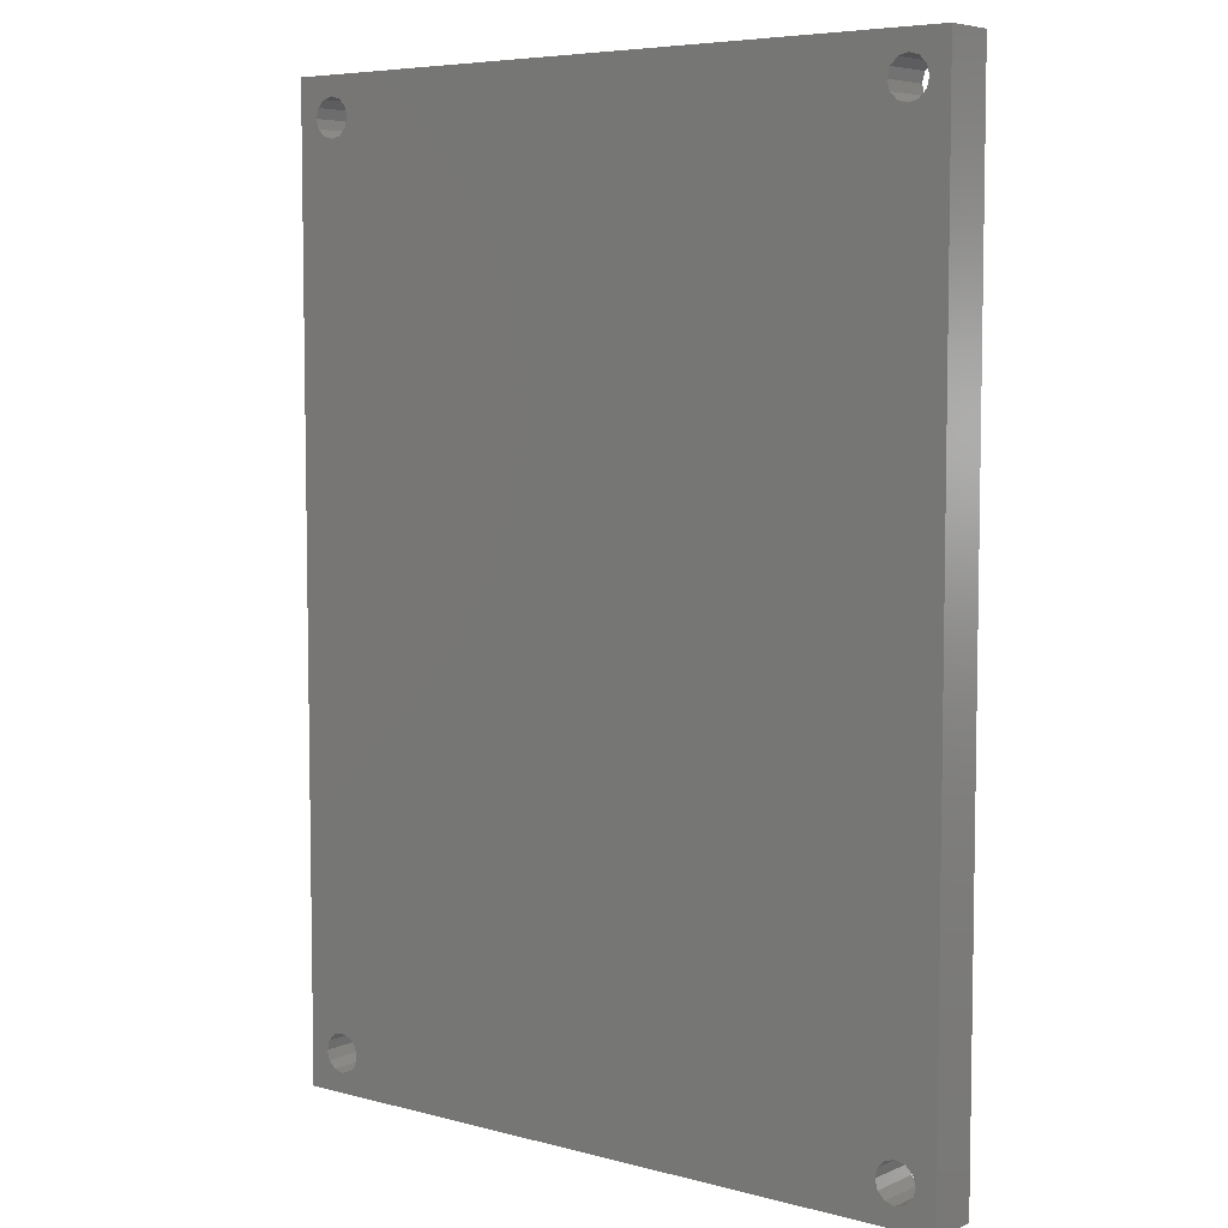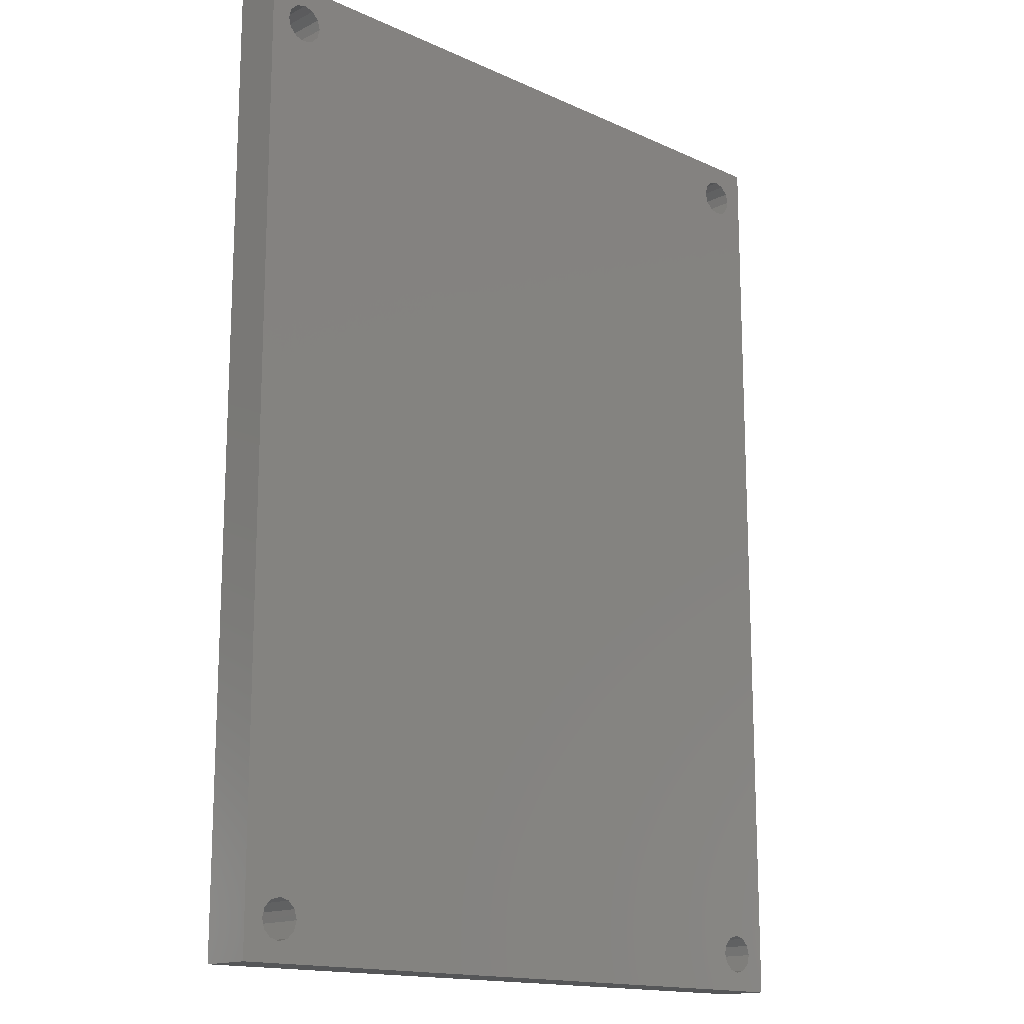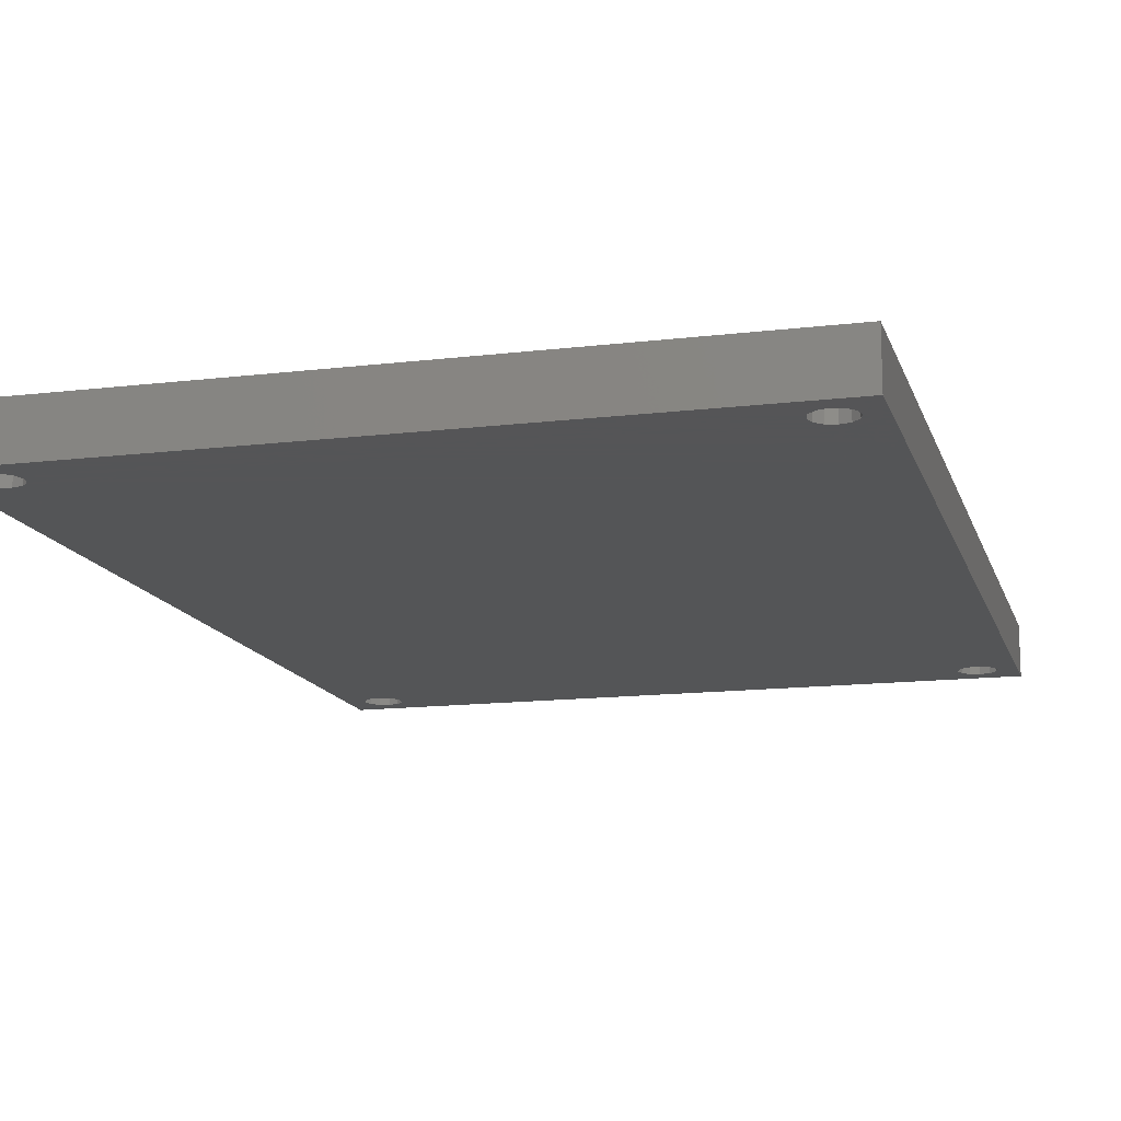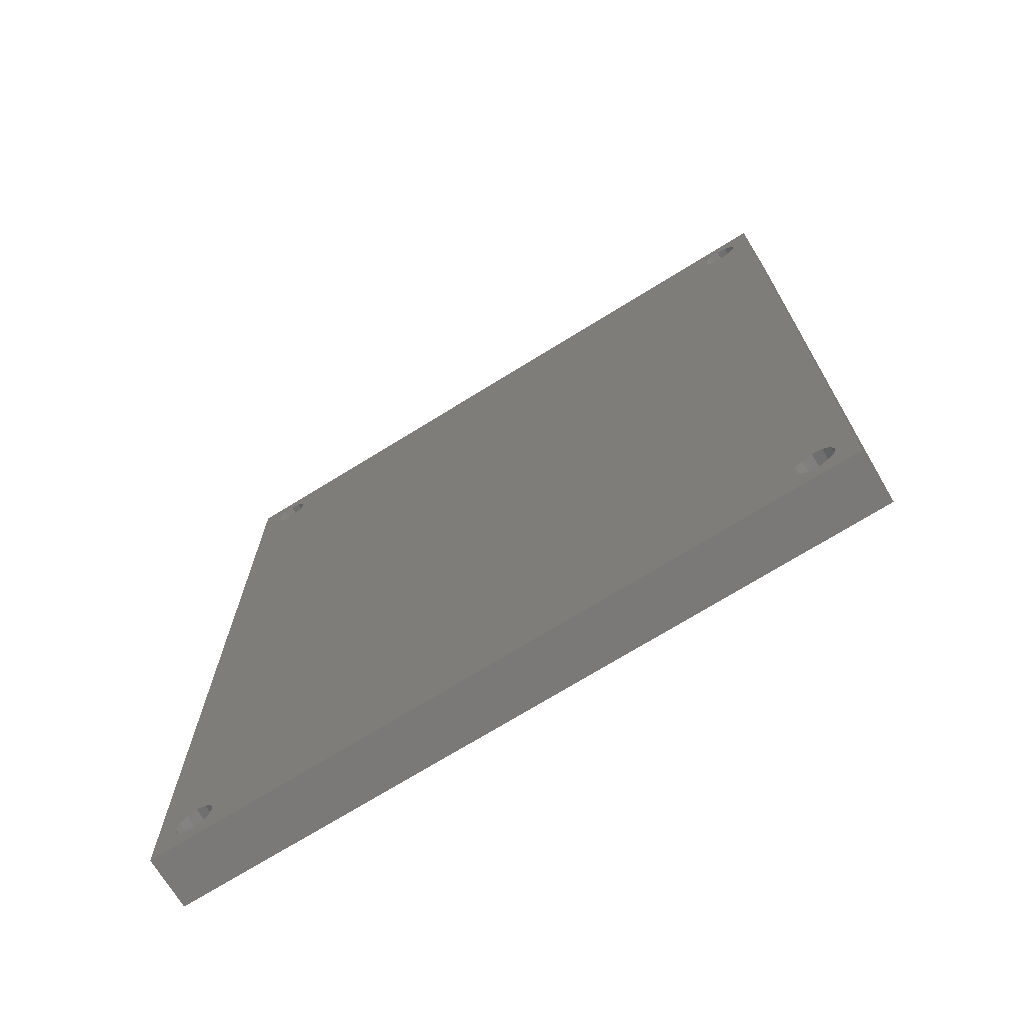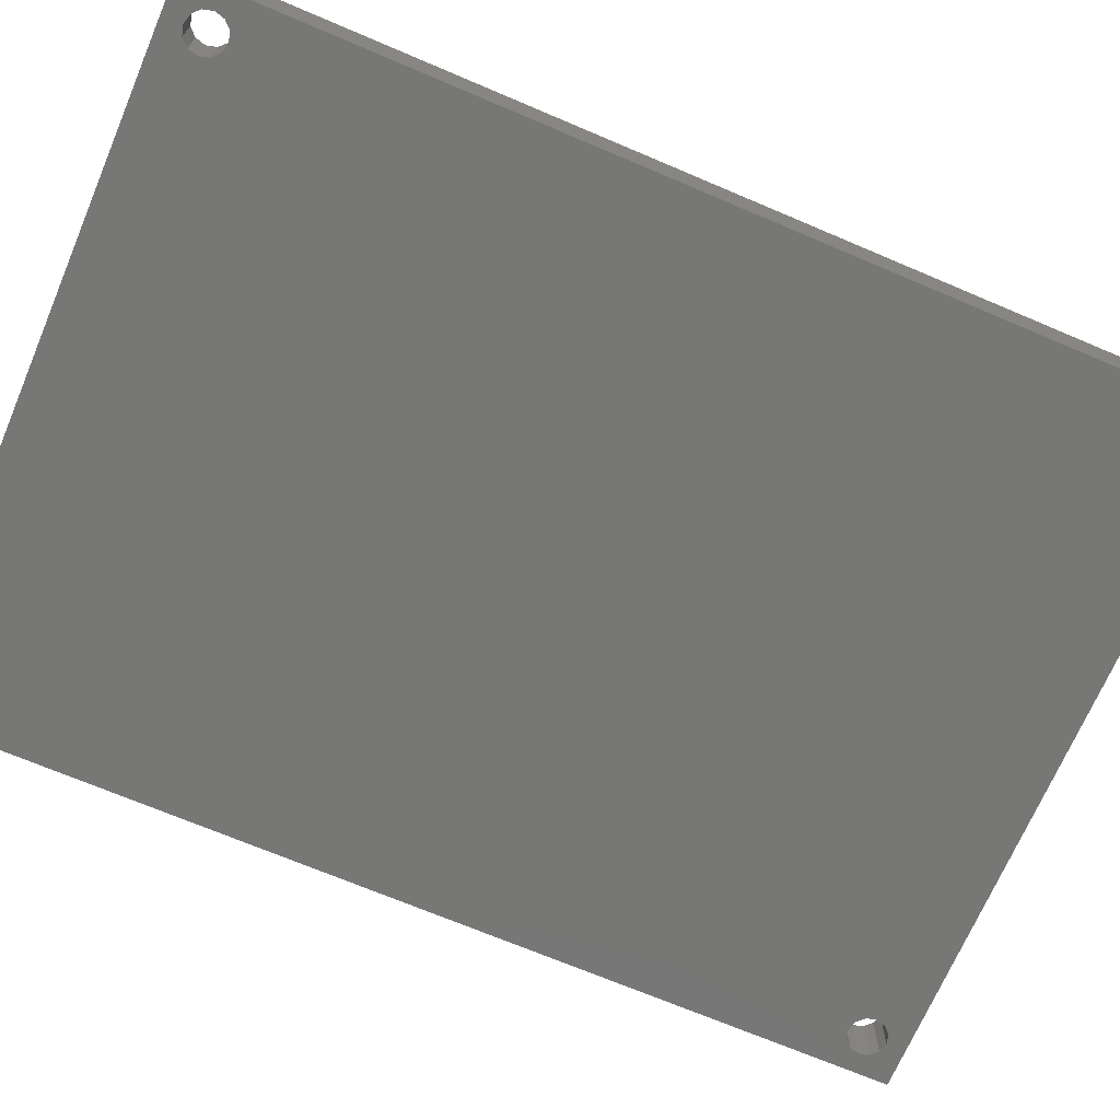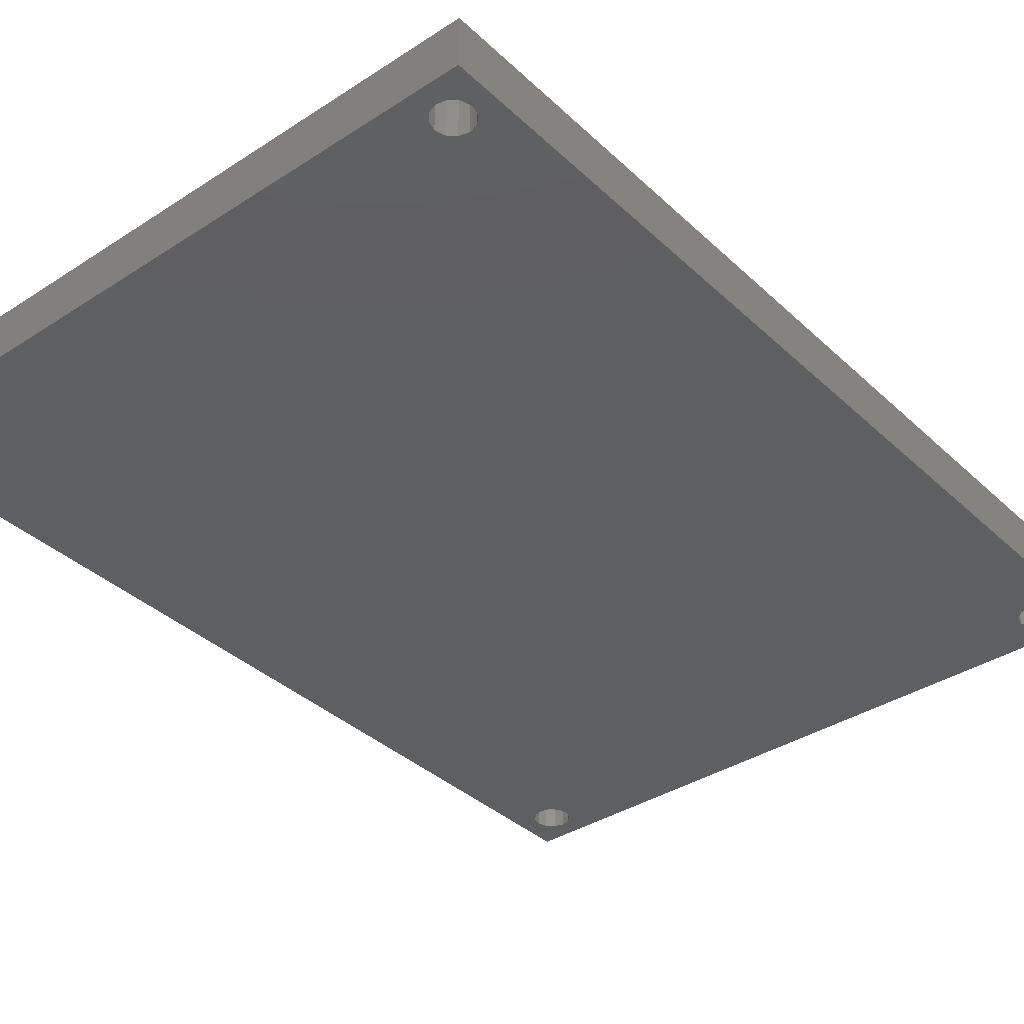
<metadata>
{"format":"stl","ext":"stl","renderer":"f3d","projection":"perspective","resolution":1024,"background":"white","views":[{"elev":6.1,"azim":38.4,"up":"+Y"},{"elev":-15.5,"azim":136.3,"up":"+Y"},{"elev":-14.1,"azim":-165.0,"up":"+Z"},{"elev":-72.3,"azim":-148.3,"up":"+Y"},{"elev":-69.6,"azim":-113.1,"up":"+Z"},{"elev":-36.9,"azim":40.0,"up":"+Z"}]}
</metadata>
<code>
# stl→obj: 104 verts, 220 faces
v -22.5 44 0
v -22.7 44.75 4
v -22.7 44.75 0
v -22.5 44 4
v -25.5 44 4
v -25.3 44.75 0
v -25.3 44.75 4
v -25.5 44 0
v -24 45.5 0
v -23.25 45.3 4
v -24 45.5 4
v -23.25 45.3 0
v -24.75 45.3 0
v -24.75 45.3 4
v -25.3 43.25 4
v -25.3 43.25 0
v -22.7 43.25 0
v -22.7 43.25 4
v -23.25 42.7 0
v -24 42.5 4
v -23.25 42.7 4
v -24 42.5 0
v -24.75 42.7 4
v -24.75 42.7 0
v 25.5 44 0
v 25.3 44.75 4
v 25.3 44.75 0
v 25.5 44 4
v 23.25 45.3 0
v 24 45.5 4
v 23.25 45.3 4
v 24 45.5 0
v 24.75 45.3 4
v 24.75 45.3 0
v 22.7 44.75 4
v 22.7 44.75 0
v 24.75 42.7 0
v 24 42.5 4
v 24.75 42.7 4
v 24 42.5 0
v 22.5 44 4
v 22.5 44 0
v 25.3 43.25 4
v 25.3 43.25 0
v 22.7 43.25 4
v 22.7 43.25 0
v 23.25 42.7 4
v 23.25 42.7 0
v -22.5 -24 0
v -22.7 -23.25 4
v -22.7 -23.25 0
v -22.5 -24 4
v -25.5 -24 4
v -25.3 -23.25 0
v -25.3 -23.25 4
v -25.5 -24 0
v -24 -22.5 0
v -23.25 -22.7 4
v -24 -22.5 4
v -23.25 -22.7 0
v -24.75 -22.7 0
v -24.75 -22.7 4
v -23.25 -25.3 0
v -24 -25.5 4
v -23.25 -25.3 4
v -24 -25.5 0
v -22.7 -24.75 0
v -22.7 -24.75 4
v -24.75 -25.3 4
v -24.75 -25.3 0
v -25.3 -24.75 4
v -25.3 -24.75 0
v 25.5 -24 0
v 25.3 -23.25 4
v 25.3 -23.25 0
v 25.5 -24 4
v 22.7 -24.75 4
v 22.5 -24 0
v 22.5 -24 4
v 22.7 -24.75 0
v 23.25 -22.7 0
v 24 -22.5 4
v 23.25 -22.7 4
v 24 -22.5 0
v 24.75 -22.7 4
v 24.75 -22.7 0
v 22.7 -23.25 4
v 22.7 -23.25 0
v 24.75 -25.3 0
v 24 -25.5 4
v 24.75 -25.3 4
v 24 -25.5 0
v 25.3 -24.75 0
v 25.3 -24.75 4
v 23.25 -25.3 4
v 23.25 -25.3 0
v -27 -27 0
v -27 47 4
v -27 47 0
v -27 -27 4
v 27 -27 4
v 27 47 4
v 27 47 0
v 27 -27 0
f 1 2 3
f 2 1 4
f 5 6 7
f 6 5 8
f 9 10 11
f 10 9 12
f 3 10 12
f 10 3 2
f 13 11 14
f 11 13 9
f 15 8 5
f 8 15 16
f 17 4 1
f 4 17 18
f 19 20 21
f 20 19 22
f 19 18 17
f 18 19 21
f 22 23 20
f 23 22 24
f 23 16 15
f 16 23 24
f 7 13 14
f 13 7 6
f 25 26 27
f 26 25 28
f 29 30 31
f 30 29 32
f 27 33 34
f 33 27 26
f 35 29 31
f 29 35 36
f 37 38 39
f 38 37 40
f 32 33 30
f 33 32 34
f 41 36 35
f 36 41 42
f 37 43 44
f 43 37 39
f 45 42 41
f 42 45 46
f 40 47 38
f 47 40 48
f 47 46 45
f 46 47 48
f 44 28 25
f 28 44 43
f 49 50 51
f 50 49 52
f 53 54 55
f 54 53 56
f 57 58 59
f 58 57 60
f 51 58 60
f 58 51 50
f 61 59 62
f 59 61 57
f 55 61 62
f 61 55 54
f 63 64 65
f 64 63 66
f 67 52 49
f 52 67 68
f 66 69 64
f 69 66 70
f 71 56 53
f 56 71 72
f 63 68 67
f 68 63 65
f 69 72 71
f 72 69 70
f 73 74 75
f 74 73 76
f 77 78 79
f 78 77 80
f 81 82 83
f 82 81 84
f 75 85 86
f 85 75 74
f 87 81 83
f 81 87 88
f 89 90 91
f 90 89 92
f 84 85 82
f 85 84 86
f 79 88 87
f 88 79 78
f 93 76 73
f 76 93 94
f 89 94 93
f 94 89 91
f 92 95 90
f 95 92 96
f 95 80 77
f 80 95 96
f 97 98 99
f 98 97 100
f 47 21 83
f 83 50 52
f 58 83 21
f 83 58 50
f 20 58 21
f 20 59 58
f 23 59 20
f 23 62 59
f 15 62 23
f 15 55 62
f 98 15 5
f 15 98 55
f 74 101 43
f 101 74 76
f 39 74 43
f 39 85 74
f 38 85 39
f 38 82 85
f 47 82 38
f 47 83 82
f 18 45 4
f 45 18 47
f 4 45 41
f 21 47 18
f 43 102 28
f 102 26 28
f 102 33 26
f 102 30 33
f 102 31 30
f 83 52 87
f 35 4 41
f 2 35 31
f 10 31 102
f 35 2 4
f 31 10 2
f 98 10 102
f 100 55 98
f 7 98 5
f 14 98 7
f 11 98 14
f 10 98 11
f 102 43 101
f 94 101 76
f 91 101 94
f 90 101 91
f 95 101 90
f 87 52 79
f 79 52 77
f 68 77 52
f 77 68 95
f 65 95 68
f 95 65 101
f 100 65 64
f 65 100 101
f 69 100 64
f 71 100 69
f 53 100 71
f 55 100 53
f 101 103 102
f 103 101 104
f 81 60 48
f 48 17 1
f 19 48 60
f 48 19 17
f 57 19 60
f 57 22 19
f 61 22 57
f 61 24 22
f 54 24 61
f 54 16 24
f 97 54 56
f 54 97 16
f 44 103 75
f 103 44 25
f 86 44 75
f 86 37 44
f 84 37 86
f 84 40 37
f 81 40 84
f 81 48 40
f 51 88 49
f 88 51 81
f 49 88 78
f 60 81 51
f 75 104 73
f 104 93 73
f 104 89 93
f 104 92 89
f 104 96 92
f 48 1 46
f 80 49 78
f 67 80 96
f 63 96 104
f 80 67 49
f 96 63 67
f 97 63 104
f 99 16 97
f 72 97 56
f 70 97 72
f 66 97 70
f 63 97 66
f 104 75 103
f 27 103 25
f 34 103 27
f 32 103 34
f 29 103 32
f 46 1 42
f 42 1 36
f 3 36 1
f 36 3 29
f 12 29 3
f 29 12 103
f 99 12 9
f 12 99 103
f 13 99 9
f 6 99 13
f 8 99 6
f 16 99 8
f 97 101 100
f 101 97 104
f 103 98 102
f 98 103 99

</code>
